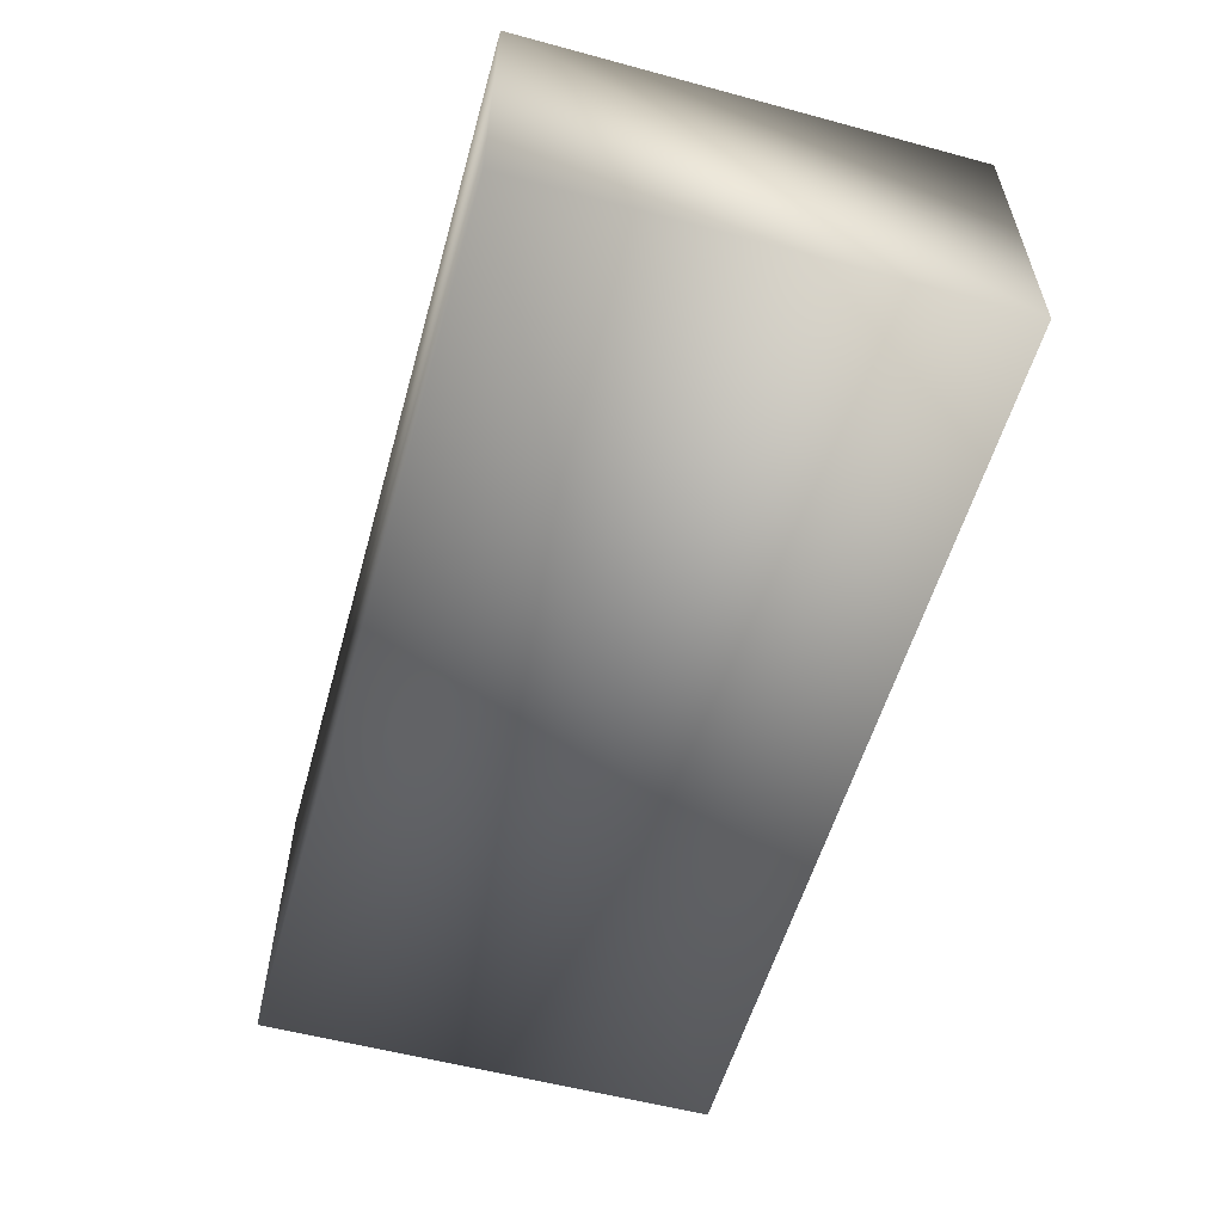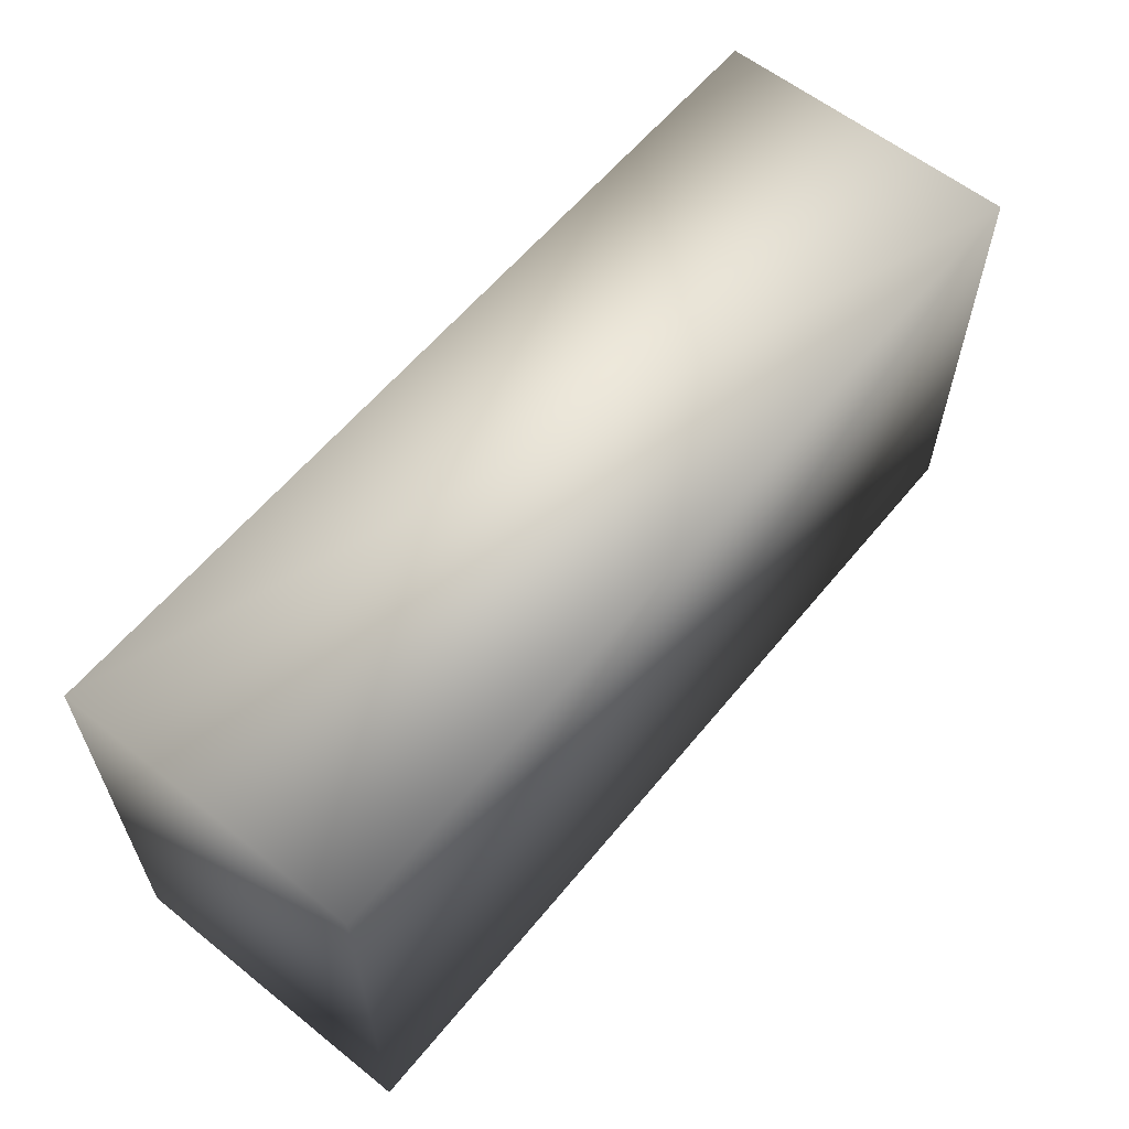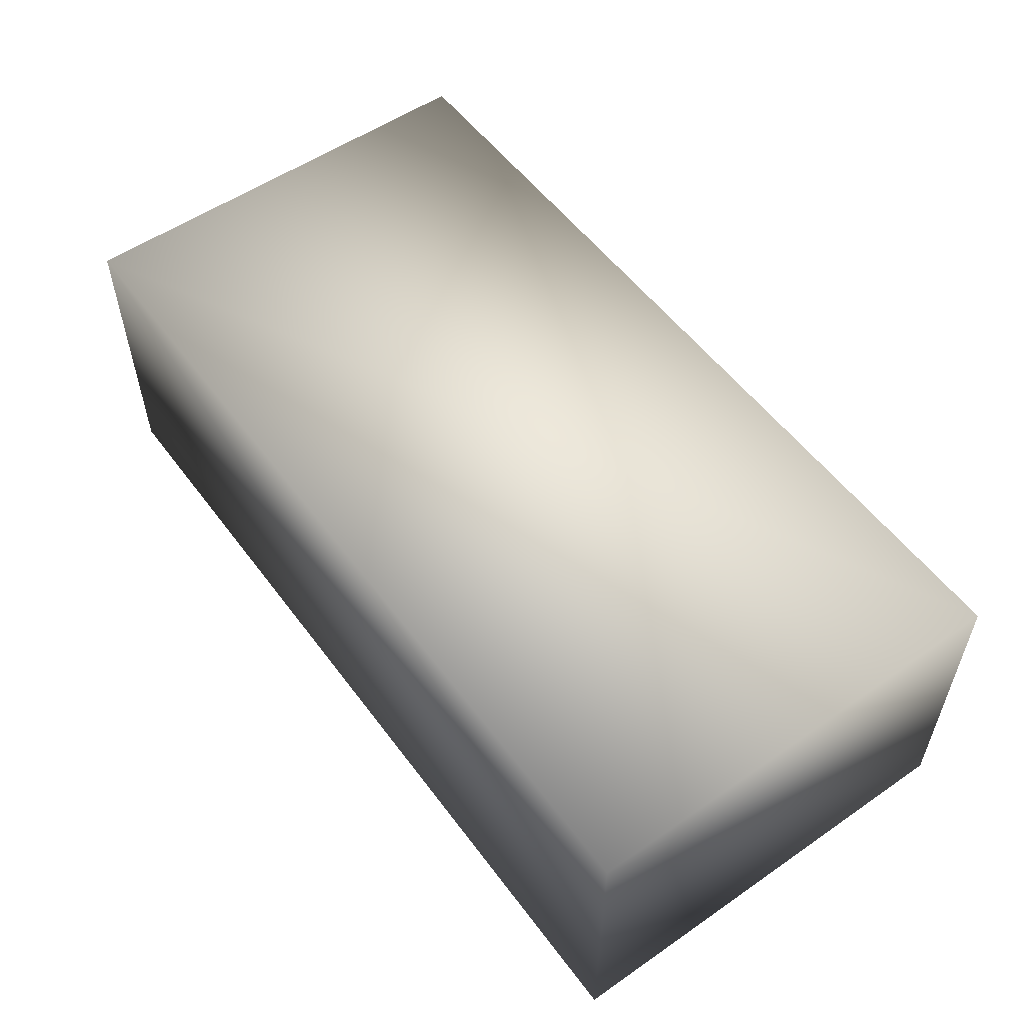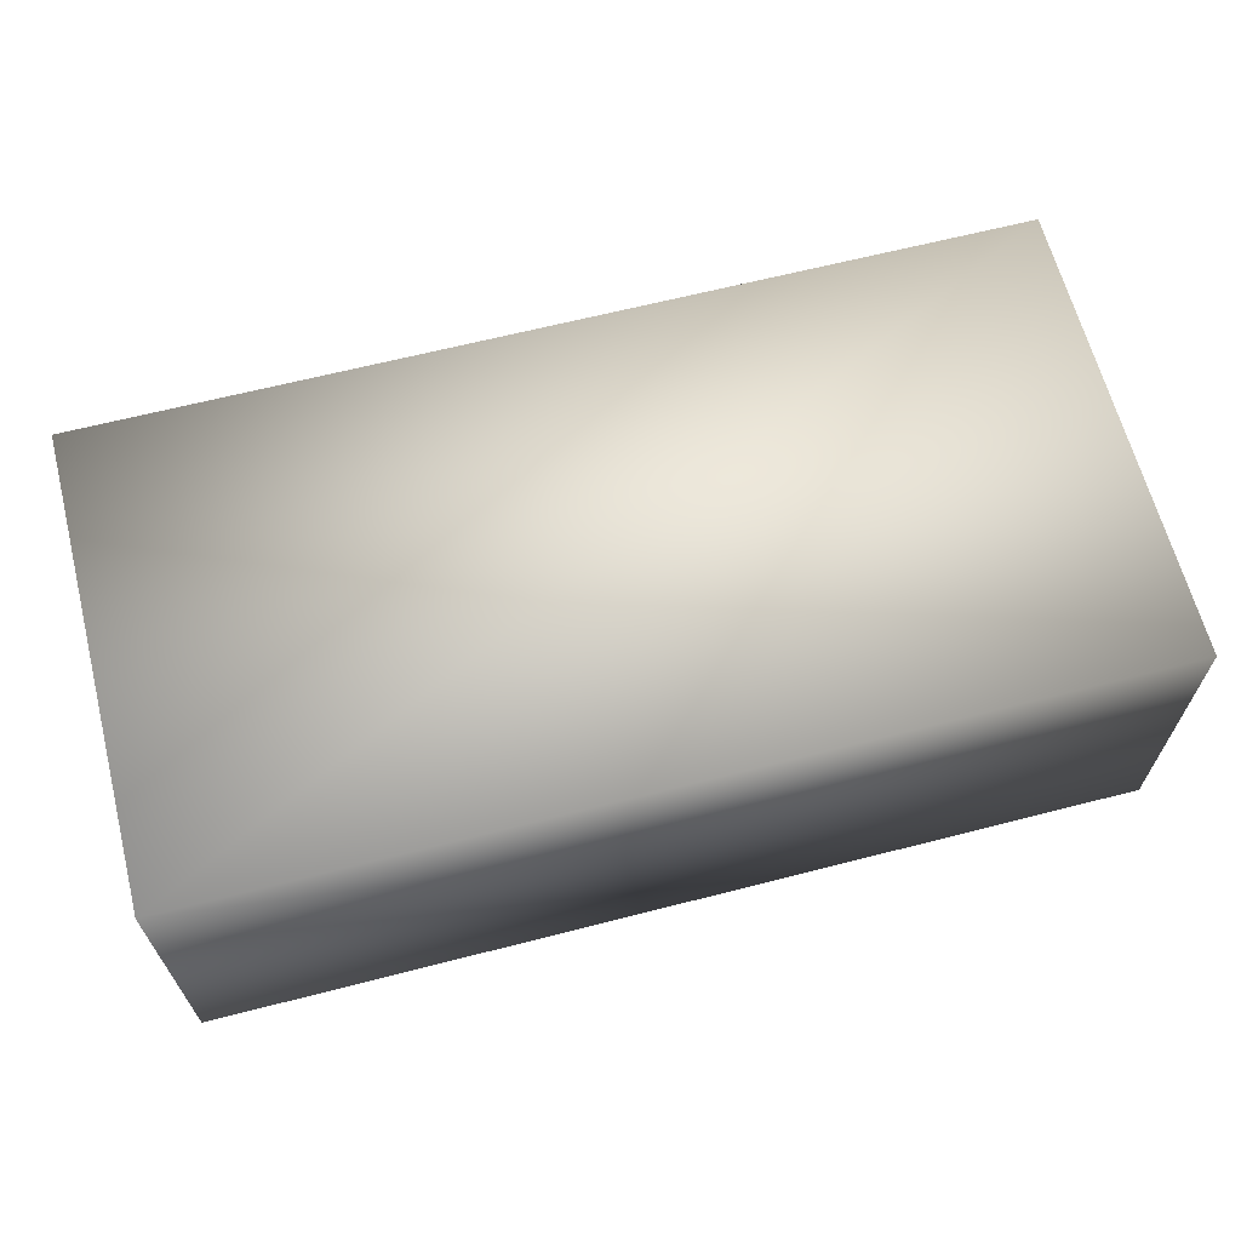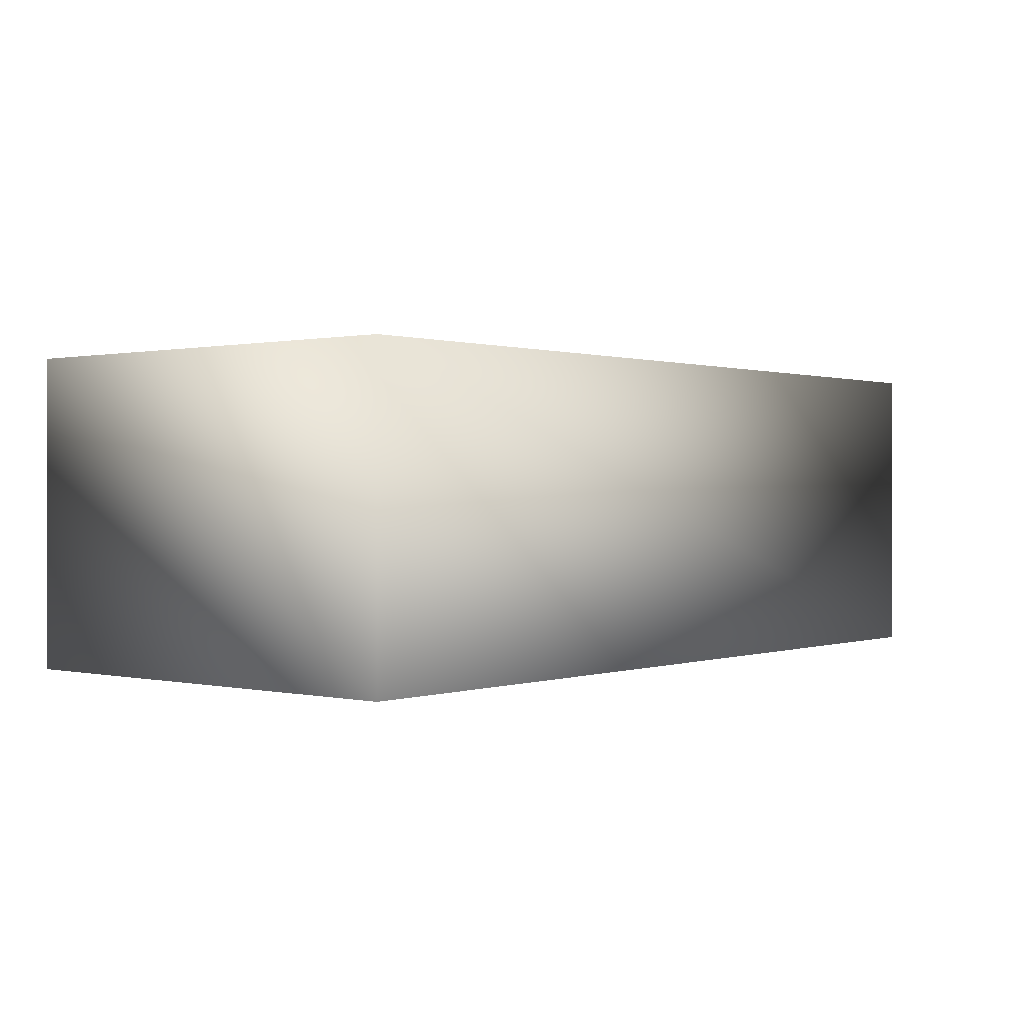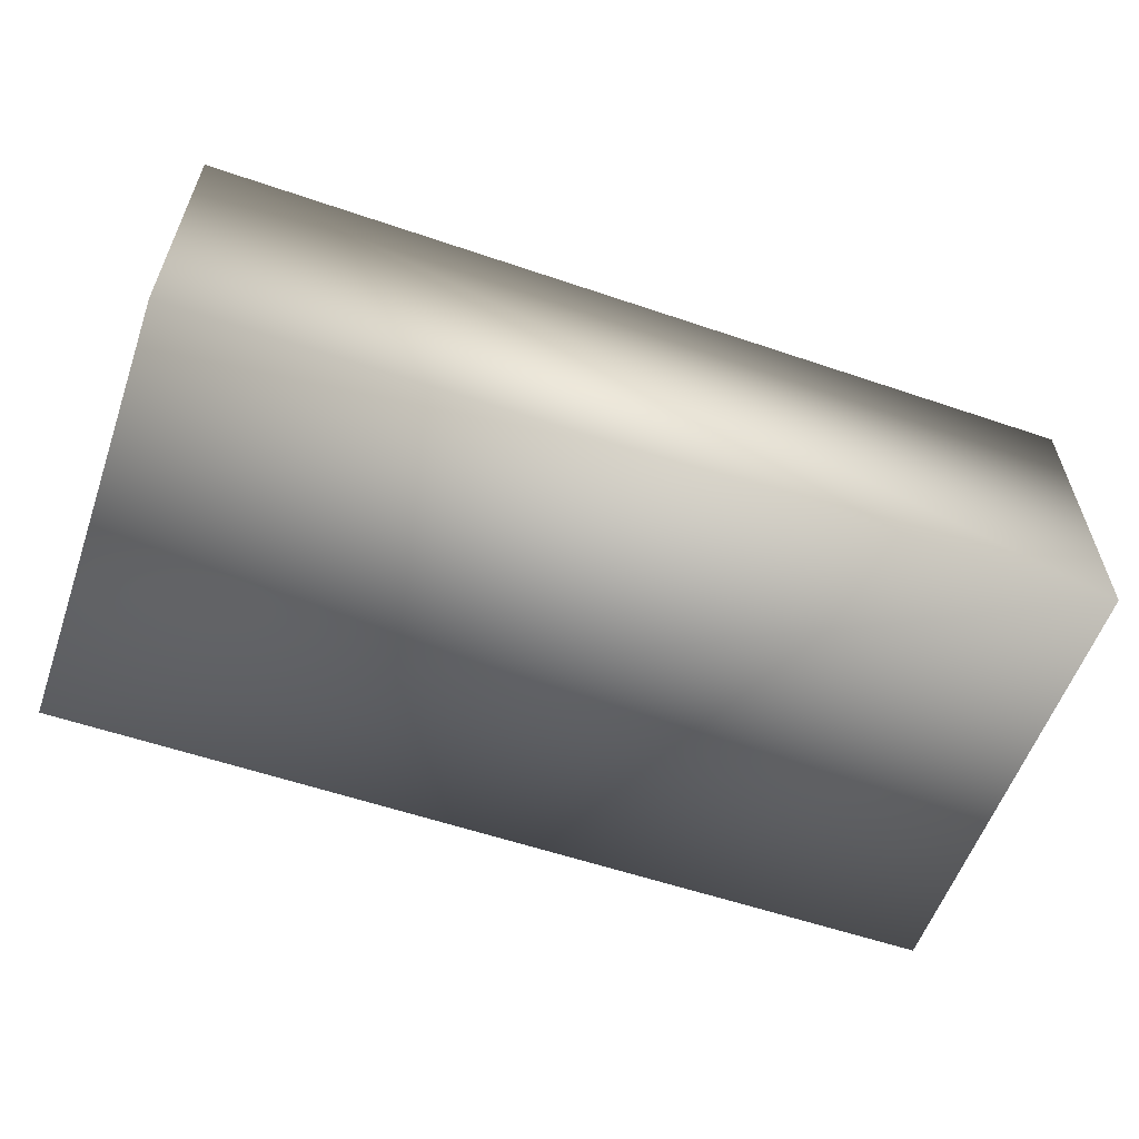
<metadata>
{"format":"obj","ext":"obj","renderer":"f3d","projection":"perspective","resolution":1024,"background":"white","views":[{"elev":-56.4,"azim":74.3,"up":"+Y"},{"elev":60.1,"azim":129.2,"up":"+Z"},{"elev":54.7,"azim":-126.1,"up":"+Y"},{"elev":64.7,"azim":-14.5,"up":"+Y"},{"elev":0.6,"azim":129.5,"up":"+Y"},{"elev":-58.0,"azim":160.6,"up":"+Y"}]}
</metadata>
<code>
v -0.11 -0.0375 0.055 1 1 1
v -0.11 0.0375 0.055 1 1 1
v -0.11 -0.0375 -0.055 1 1 1
v -0.11 0.0375 -0.055 1 1 1
v 0.11 -0.0375 0.055 1 1 1
v 0.11 0.0375 0.055 1 1 1
v 0.11 -0.0375 -0.055 1 1 1
v 0.11 0.0375 -0.055 1 1 1
f 1 2 4
f 1 4 3
f 3 4 8
f 3 8 7
f 7 8 6
f 7 6 5
f 5 6 2
f 5 2 1
f 3 7 5
f 3 5 1
f 8 4 2
f 8 2 6

</code>
